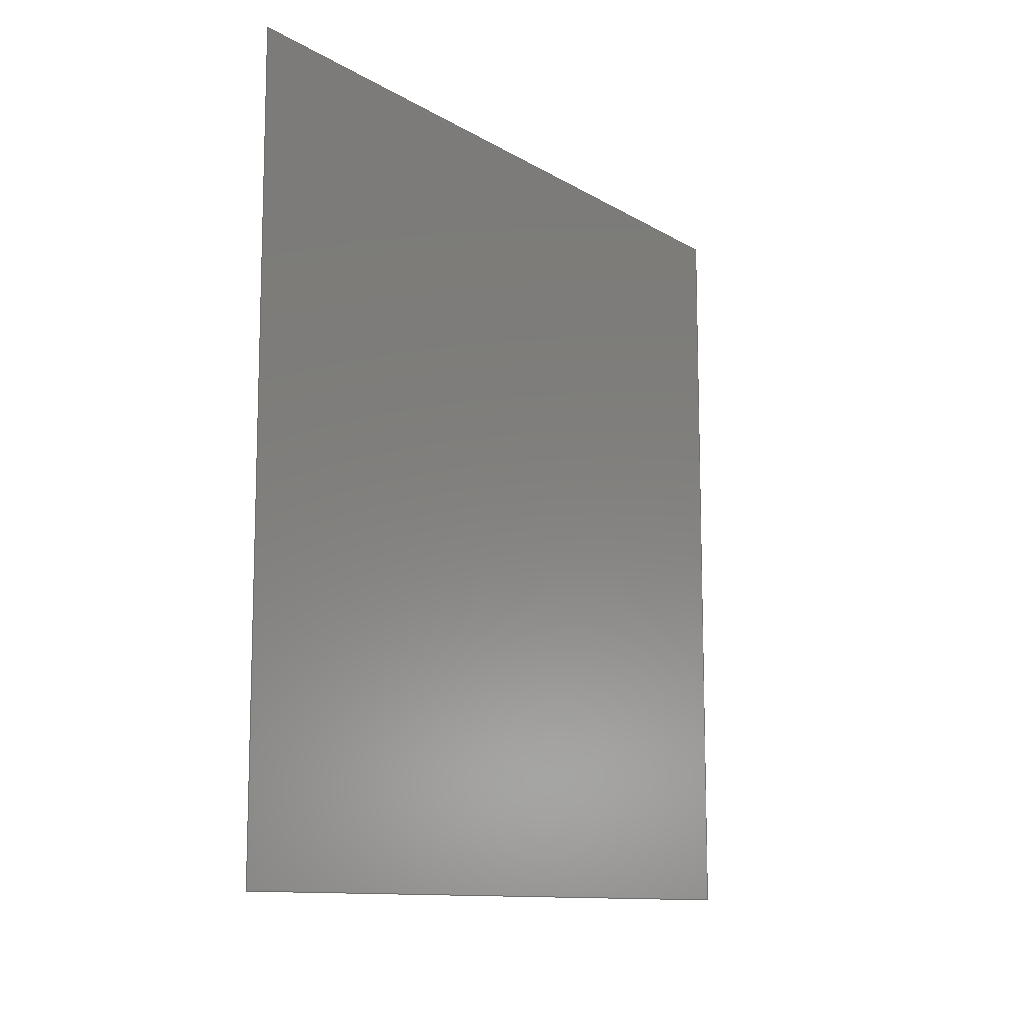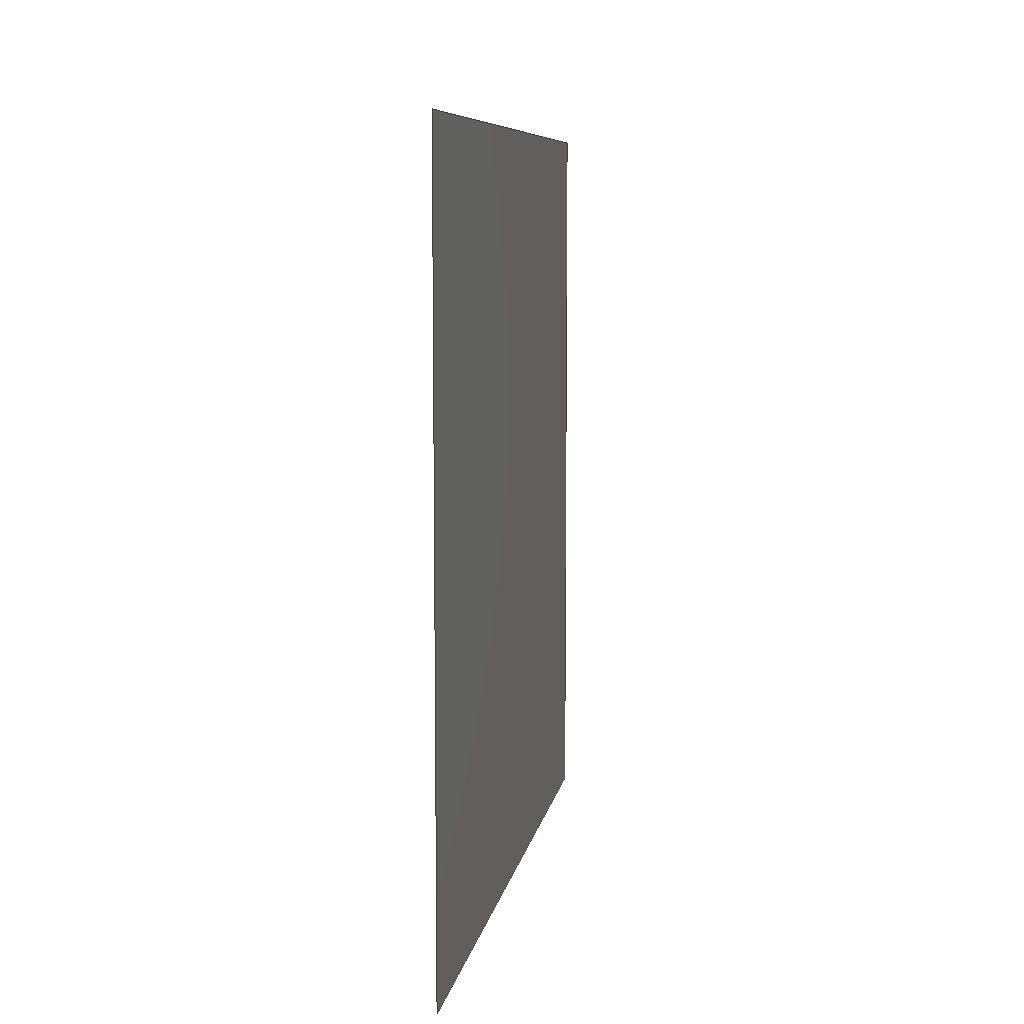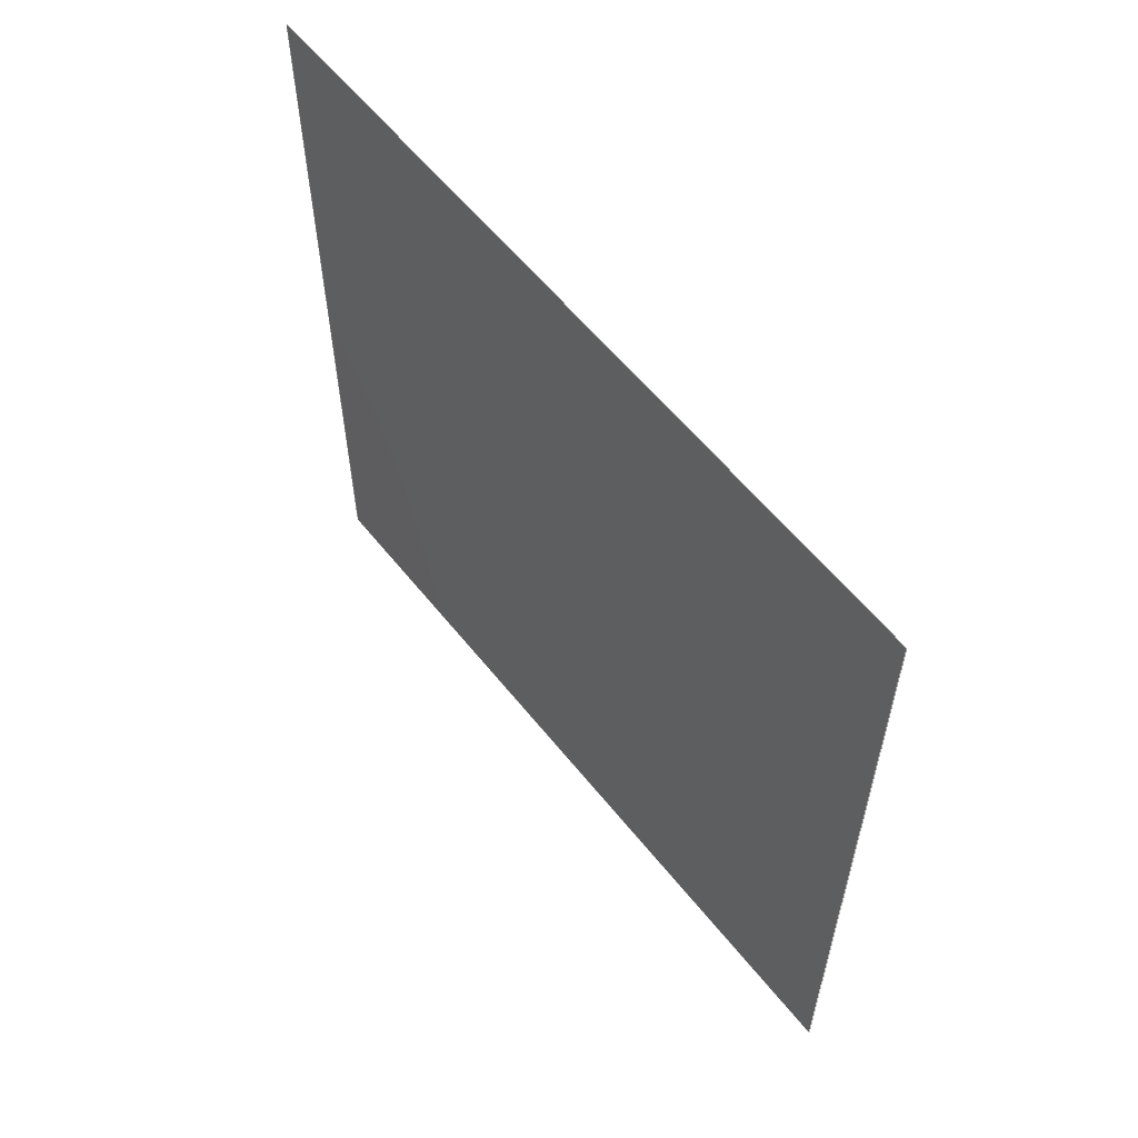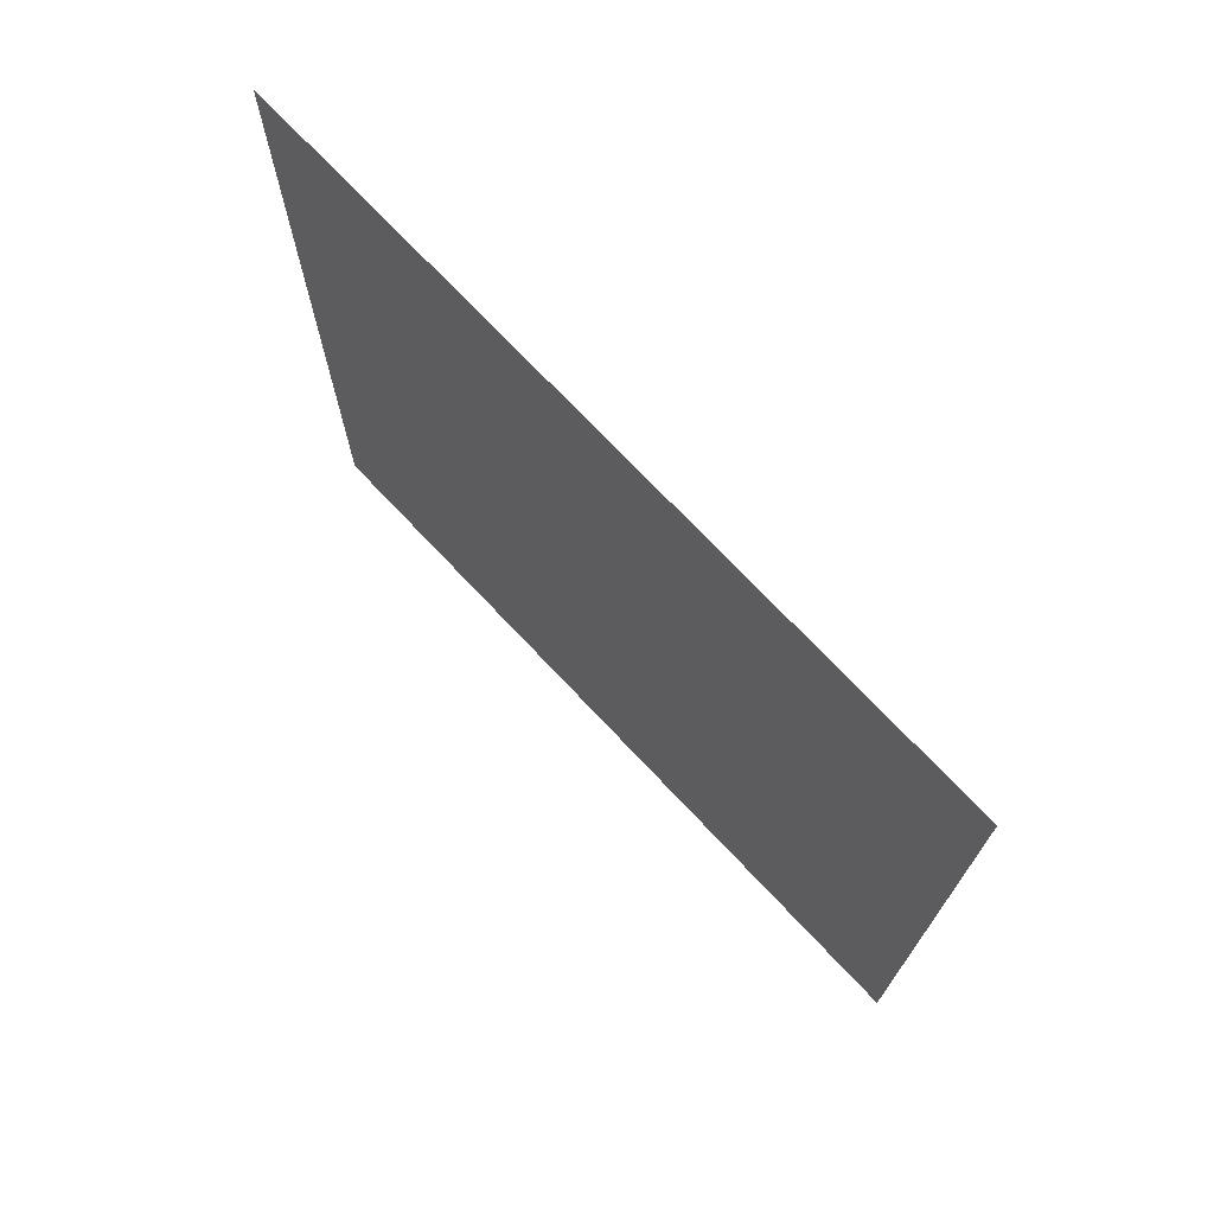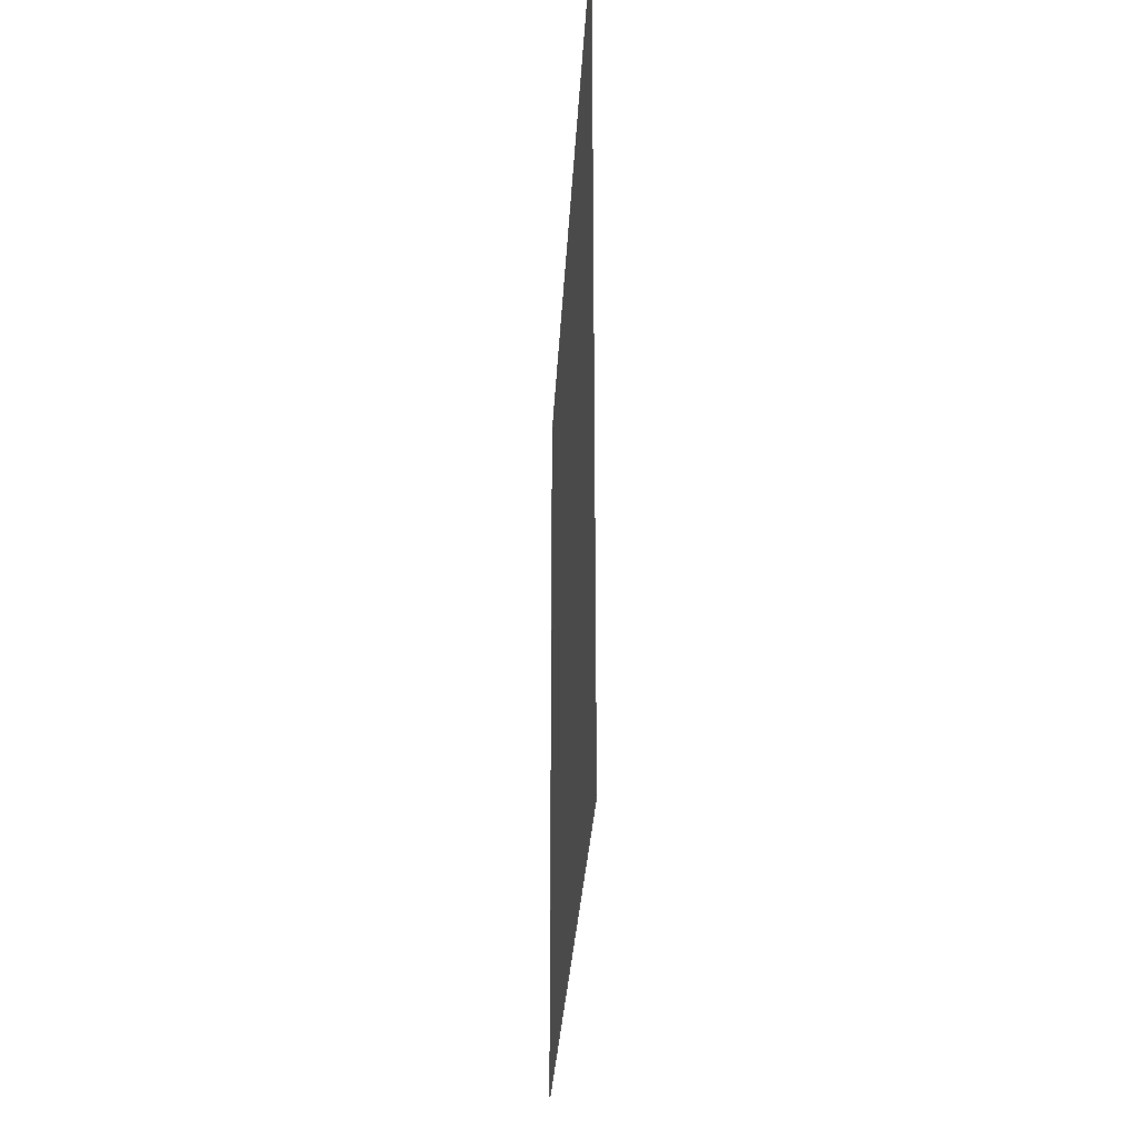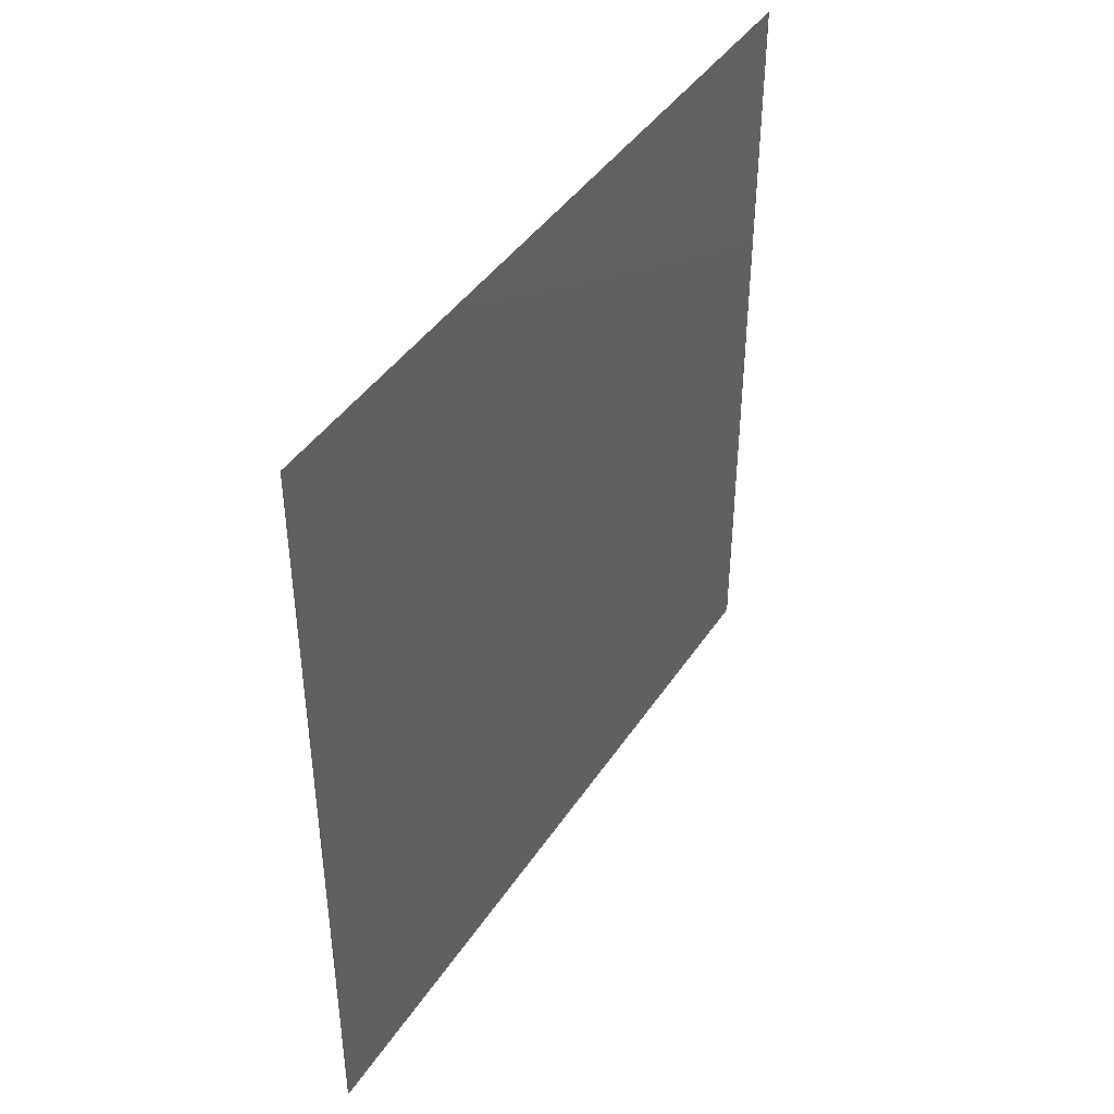
<metadata>
{"format":"step","ext":"stp","renderer":"f3d","projection":"perspective","resolution":1024,"background":"white","views":[{"elev":-11.3,"azim":-144.9,"up":"+Z"},{"elev":8.1,"azim":-170.3,"up":"+Y"},{"elev":58.4,"azim":-38.2,"up":"+Z"},{"elev":72.0,"azim":-43.2,"up":"+Y"},{"elev":-28.1,"azim":-2.8,"up":"+Z"},{"elev":42.4,"azim":-149.2,"up":"+Y"}]}
</metadata>
<code>
ISO-10303-21;
DATA;
#1=DIRECTION('',(0,-1,0));
#2=VECTOR('',#1,3);
#3=CARTESIAN_POINT('',(7.4,-2.8,5.65));
#4=LINE('',#3,#2);
#5=DIRECTION('',(0,0,1));
#6=VECTOR('',#5,3);
#7=CARTESIAN_POINT('',(7.4,-5.8,5.65));
#8=LINE('',#7,#6);
#9=DIRECTION('',(0,1,0));
#10=VECTOR('',#9,3);
#11=CARTESIAN_POINT('',(7.4,-5.8,8.65));
#12=LINE('',#11,#10);
#13=DIRECTION('',(0,0,-1));
#14=VECTOR('',#13,3);
#15=CARTESIAN_POINT('',(7.4,-2.8,8.65));
#16=LINE('',#15,#14);
#17=CARTESIAN_POINT('',(7.4,-5.86,5.59));
#18=CARTESIAN_POINT('',(7.4,-2.74,5.59));
#19=CARTESIAN_POINT('',(7.4,-5.86,8.71));
#20=CARTESIAN_POINT('',(7.4,-2.74,8.71));
#21=B_SPLINE_SURFACE_WITH_KNOTS('',1,1,((#17,#18),(#19,#20)),.UNSPECIFIED.,.F.,
.F.,.F.,(2,2),(2,2),(-1.56,1.56),(-0.06,3.06),.UNSPECIFIED.);
#22=DIRECTION('',(0,-1));
#23=VECTOR('',#22,3);
#24=CARTESIAN_POINT('',(-1.5,3));
#25=LINE('',#24,#23);
#26=TRIMMED_CURVE('',#25,(PARAMETER_VALUE(0)),(PARAMETER_VALUE(1)),.T.,
.UNSPECIFIED.);
#27=(GEOMETRIC_REPRESENTATION_CONTEXT(2)PARAMETRIC_REPRESENTATION_CONTEXT()REPRESENTATION_CONTEXT('ID1','2'));
#28=DEFINITIONAL_REPRESENTATION('',(#26),#27);
#29=PCURVE('',#21,#28);
#30=DIRECTION('',(1,0));
#31=VECTOR('',#30,3);
#32=CARTESIAN_POINT('',(-1.5,0));
#33=LINE('',#32,#31);
#34=TRIMMED_CURVE('',#33,(PARAMETER_VALUE(0)),(PARAMETER_VALUE(1)),.T.,
.UNSPECIFIED.);
#35=DEFINITIONAL_REPRESENTATION('',(#34),#27);
#36=PCURVE('',#21,#35);
#37=DIRECTION('',(0,1));
#38=VECTOR('',#37,3);
#39=CARTESIAN_POINT('',(1.5,0));
#40=LINE('',#39,#38);
#41=TRIMMED_CURVE('',#40,(PARAMETER_VALUE(0)),(PARAMETER_VALUE(1)),.T.,
.UNSPECIFIED.);
#42=DEFINITIONAL_REPRESENTATION('',(#41),#27);
#43=PCURVE('',#21,#42);
#44=DIRECTION('',(-1,0));
#45=VECTOR('',#44,3);
#46=CARTESIAN_POINT('',(1.5,3));
#47=LINE('',#46,#45);
#48=TRIMMED_CURVE('',#47,(PARAMETER_VALUE(0)),(PARAMETER_VALUE(1)),.T.,
.UNSPECIFIED.);
#49=DEFINITIONAL_REPRESENTATION('',(#48),#27);
#50=PCURVE('',#21,#49);
#51=DIMENSIONAL_EXPONENTS(0,0,0,0,0,0,0);
#52=PLANE_ANGLE_MEASURE_WITH_UNIT(PLANE_ANGLE_MEASURE(0.01745),#112);
#53=(CONVERSION_BASED_UNIT('DEGREE',#52)NAMED_UNIT(*)PLANE_ANGLE_UNIT());
#54=UNCERTAINTY_MEASURE_WITH_UNIT(LENGTH_MEASURE(0.003849),#111,
'closure',
'Maximum model space distance between geometric entities at asserted connectivities');
#55=CARTESIAN_POINT('',(0,0,0));
#56=DIRECTION('',(0,0,1));
#57=DIRECTION('',(1,0,0));
#58=SHAPE_REPRESENTATION_RELATIONSHIP('','',#117,#115);
#59=APPLICATION_CONTEXT(
'CONFIGURATION CONTROLLED 3D DESIGNS OF MECHANICAL PARTS AND ASSEMBLIES');
#60=APPLICATION_PROTOCOL_DEFINITION('international standard',
'config_control_design',1994,#59);
#61=DESIGN_CONTEXT('',#59,'design');
#62=MECHANICAL_CONTEXT('',#59,'mechanical');
#63=PRODUCT('726063-00_ASM_2_ASM','726063-00_ASM_2_ASM','NOT SPECIFIED',(#62));
#64=PRODUCT_DEFINITION_FORMATION_WITH_SPECIFIED_SOURCE('1','LAST_VERSION',#63,
.MADE.);
#65=PRODUCT_CATEGORY('part','');
#66=PRODUCT_RELATED_PRODUCT_CATEGORY('assembly','',(#63));
#67=PRODUCT_CATEGORY_RELATIONSHIP('','',#65,#66);
#68=SECURITY_CLASSIFICATION_LEVEL('unclassified');
#69=SECURITY_CLASSIFICATION('','',#68);
#70=CC_DESIGN_SECURITY_CLASSIFICATION(#69,(#64));
#71=APPROVAL_STATUS('approved');
#72=APPROVAL(#71,'');
#73=CC_DESIGN_APPROVAL(#72,(#69,#64,#118));
#74=CALENDAR_DATE(114,7,12);
#75=COORDINATED_UNIVERSAL_TIME_OFFSET(1,0,.AHEAD.);
#76=LOCAL_TIME(9,35,57,#75);
#77=DATE_AND_TIME(#74,#76);
#78=APPROVAL_DATE_TIME(#77,#72);
#79=DATE_TIME_ROLE('creation_date');
#80=CC_DESIGN_DATE_AND_TIME_ASSIGNMENT(#77,#79,(#118));
#81=DATE_TIME_ROLE('classification_date');
#82=CC_DESIGN_DATE_AND_TIME_ASSIGNMENT(#77,#81,(#69));
#83=PERSON('UNSPECIFIED','UNSPECIFIED',$,$,$,$);
#84=ORGANIZATION('UNSPECIFIED','UNSPECIFIED','UNSPECIFIED');
#85=PERSON_AND_ORGANIZATION(#83,#84);
#86=APPROVAL_ROLE('approver');
#87=APPROVAL_PERSON_ORGANIZATION(#85,#72,#86);
#88=PERSON_AND_ORGANIZATION_ROLE('creator');
#89=CC_DESIGN_PERSON_AND_ORGANIZATION_ASSIGNMENT(#85,#88,(#64,#118));
#90=PERSON_AND_ORGANIZATION_ROLE('design_supplier');
#91=CC_DESIGN_PERSON_AND_ORGANIZATION_ASSIGNMENT(#85,#90,(#64));
#92=PERSON_AND_ORGANIZATION_ROLE('classification_officer');
#93=CC_DESIGN_PERSON_AND_ORGANIZATION_ASSIGNMENT(#85,#92,(#69));
#94=PERSON_AND_ORGANIZATION_ROLE('design_owner');
#95=CC_DESIGN_PERSON_AND_ORGANIZATION_ASSIGNMENT(#85,#94,(#63));
#96=TRIMMED_CURVE('',#4,(PARAMETER_VALUE(0)),(PARAMETER_VALUE(1)),.T.,
.UNSPECIFIED.);
#97=TRIMMED_CURVE('',#8,(PARAMETER_VALUE(0)),(PARAMETER_VALUE(1)),.T.,
.UNSPECIFIED.);
#98=TRIMMED_CURVE('',#12,(PARAMETER_VALUE(0)),(PARAMETER_VALUE(1)),.T.,
.UNSPECIFIED.);
#99=TRIMMED_CURVE('',#16,(PARAMETER_VALUE(0)),(PARAMETER_VALUE(1)),.T.,
.UNSPECIFIED.);
#100=(BOUNDED_CURVE()CURVE()GEOMETRIC_REPRESENTATION_ITEM()REPRESENTATION_ITEM(
'')SURFACE_CURVE(#96,(#29),.PCURVE_S1));
#101=COMPOSITE_CURVE_SEGMENT(.CONTINUOUS.,.T.,#100);
#102=(BOUNDED_CURVE()CURVE()GEOMETRIC_REPRESENTATION_ITEM()REPRESENTATION_ITEM(
'')SURFACE_CURVE(#97,(#36),.PCURVE_S1));
#103=COMPOSITE_CURVE_SEGMENT(.CONTINUOUS.,.T.,#102);
#104=(BOUNDED_CURVE()CURVE()GEOMETRIC_REPRESENTATION_ITEM()REPRESENTATION_ITEM(
'')SURFACE_CURVE(#98,(#43),.PCURVE_S1));
#105=COMPOSITE_CURVE_SEGMENT(.CONTINUOUS.,.T.,#104);
#106=(BOUNDED_CURVE()CURVE()GEOMETRIC_REPRESENTATION_ITEM()REPRESENTATION_ITEM(
'')SURFACE_CURVE(#99,(#50),.PCURVE_S1));
#107=COMPOSITE_CURVE_SEGMENT(.CONTINUOUS.,.T.,#106);
#108=OUTER_BOUNDARY_CURVE('',(#101,#103,#105,#107),.F.);
#109=CURVE_BOUNDED_SURFACE('',#21,(#108),.F.);
#110=GEOMETRIC_SET('',(#109));
#111=(LENGTH_UNIT()NAMED_UNIT(*)SI_UNIT(.MILLI.,.METRE.));
#112=(NAMED_UNIT(*)PLANE_ANGLE_UNIT()SI_UNIT($,.RADIAN.));
#113=(NAMED_UNIT(*)SI_UNIT($,.STERADIAN.)SOLID_ANGLE_UNIT());
#114=(GEOMETRIC_REPRESENTATION_CONTEXT(3)GLOBAL_UNCERTAINTY_ASSIGNED_CONTEXT(
(#54))GLOBAL_UNIT_ASSIGNED_CONTEXT((#111,#53,#113))REPRESENTATION_CONTEXT('ID2',
'3'));
#115=GEOMETRICALLY_BOUNDED_SURFACE_SHAPE_REPRESENTATION('',(#110),#114);
#116=AXIS2_PLACEMENT_3D('',#55,#56,#57);
#117=SHAPE_REPRESENTATION('',(#116),#114);
#118=PRODUCT_DEFINITION('design','',#64,#61);
#119=PRODUCT_DEFINITION_SHAPE('','SHAPE FOR 726063-00_ASM_2_ASM.',#118);
#120=SHAPE_DEFINITION_REPRESENTATION(#119,#117);
ENDSEC;
END-ISO-10303-21;

</code>
